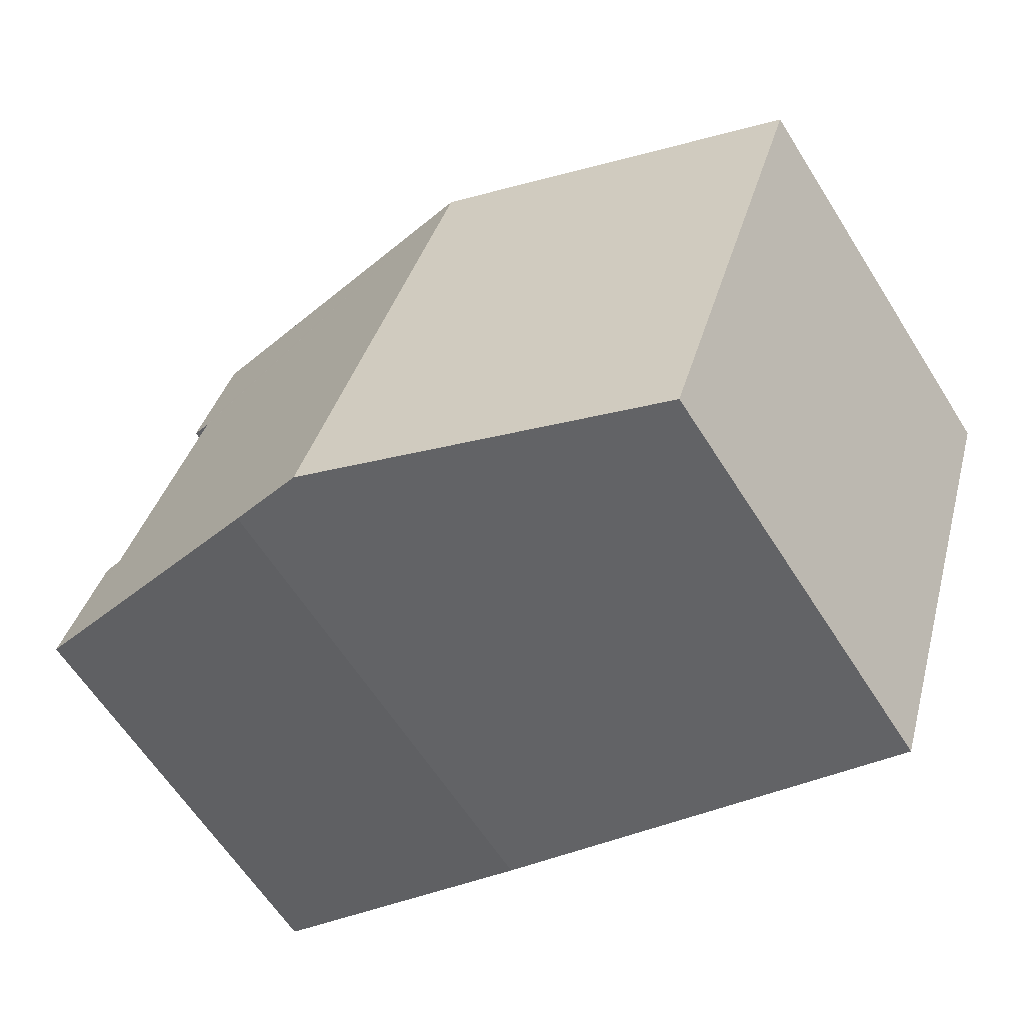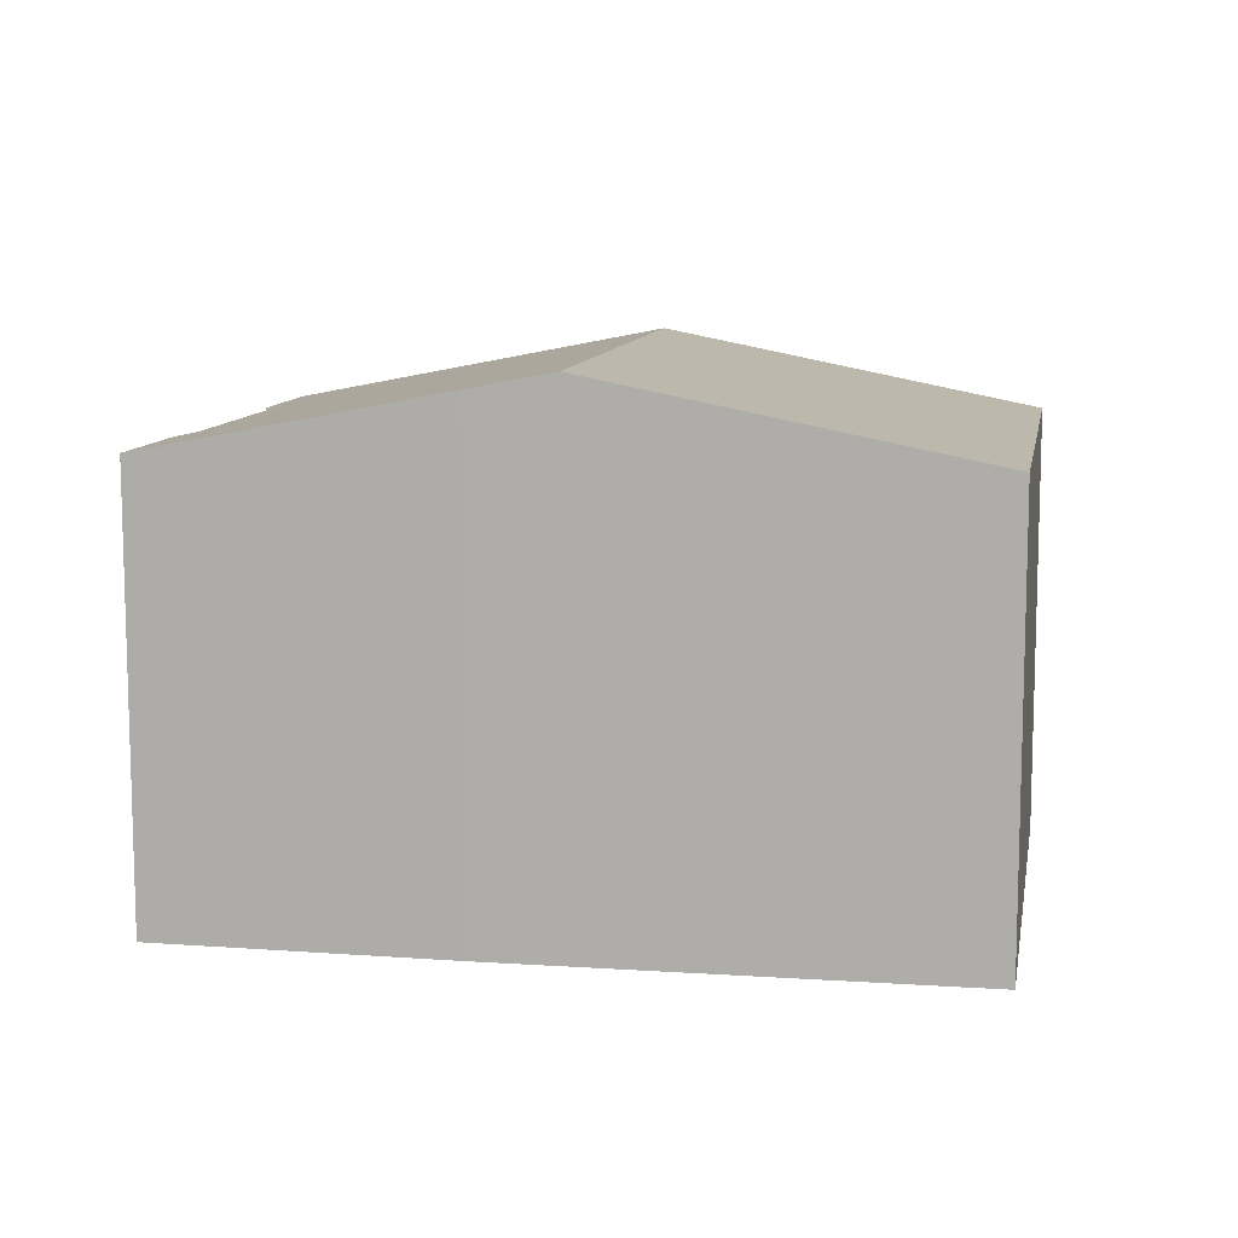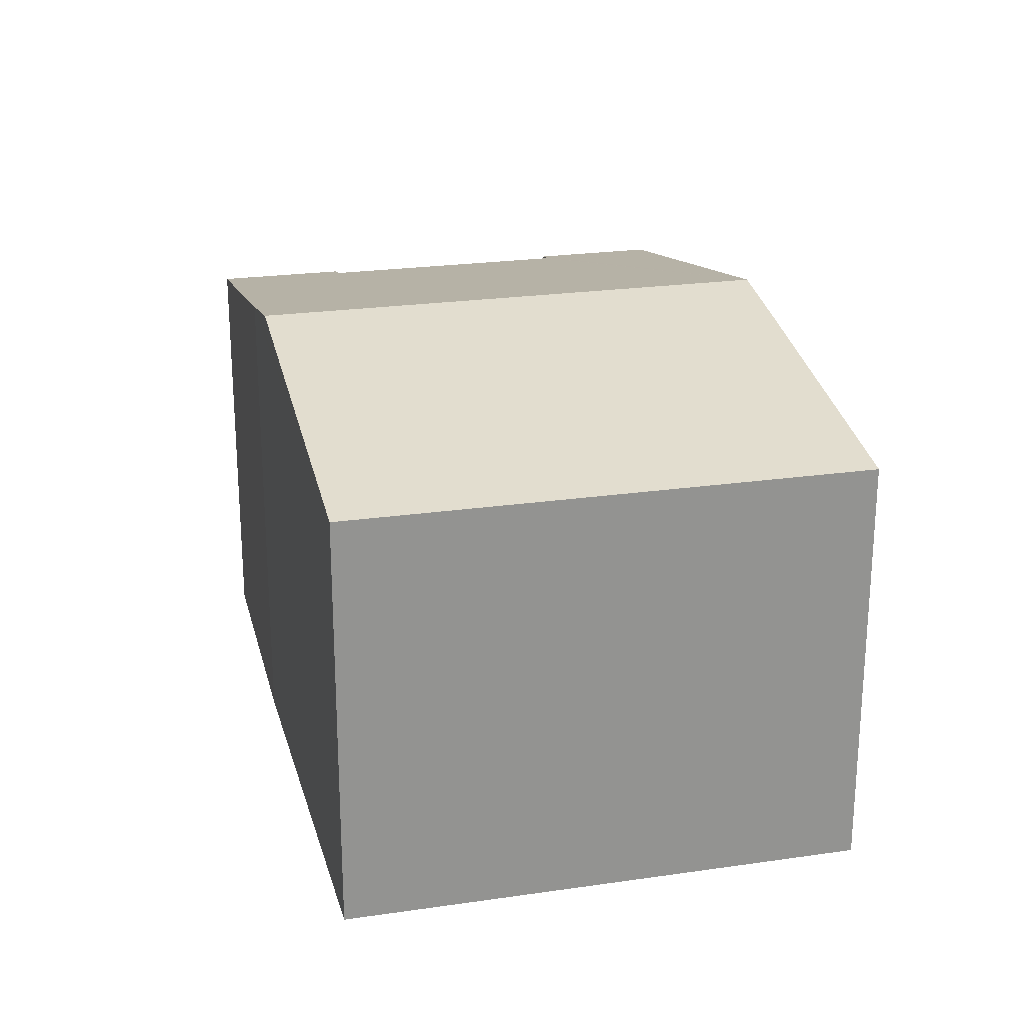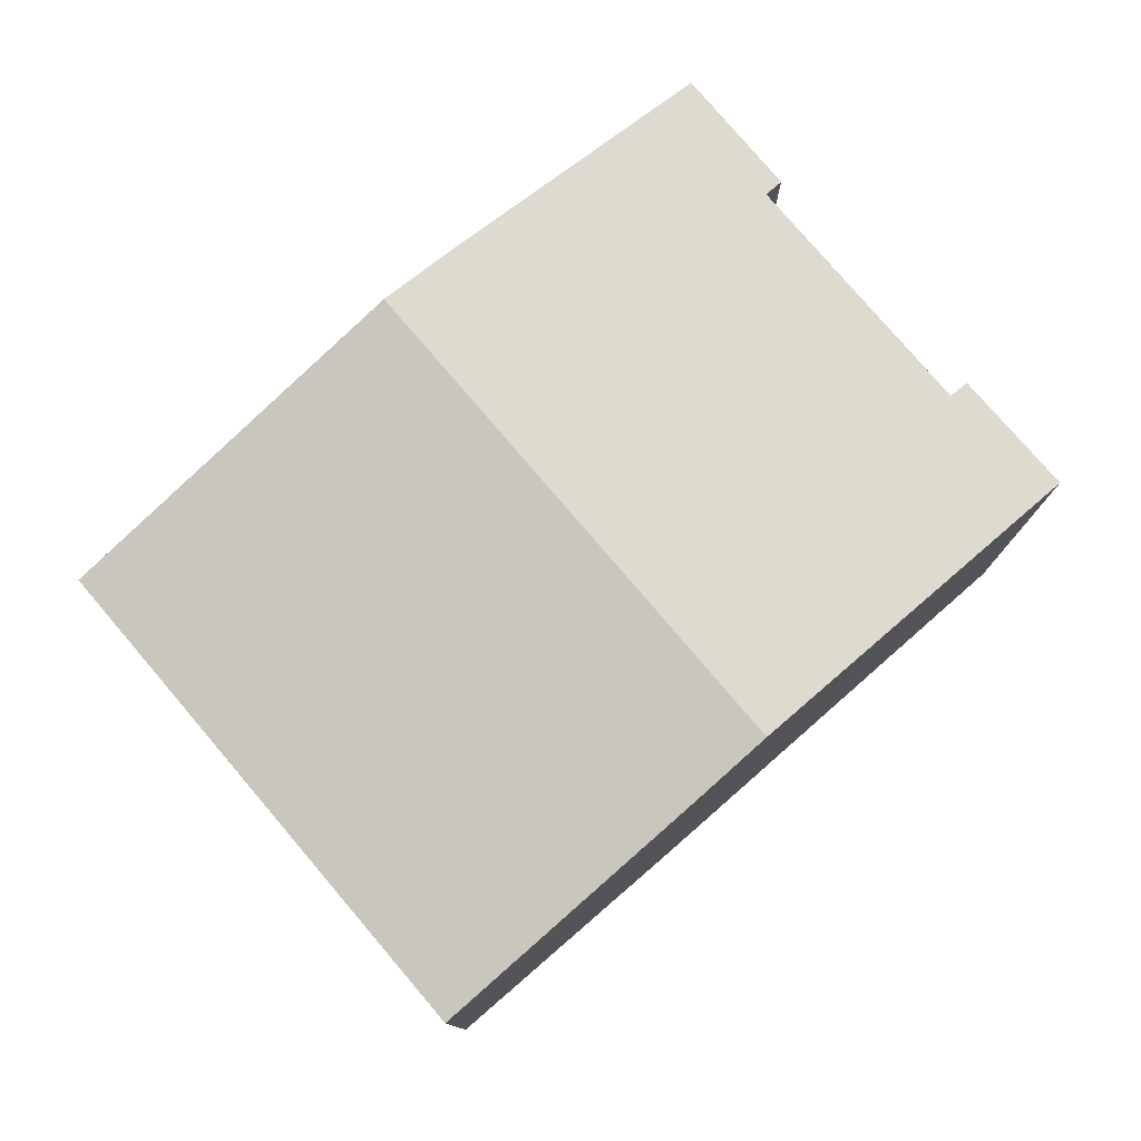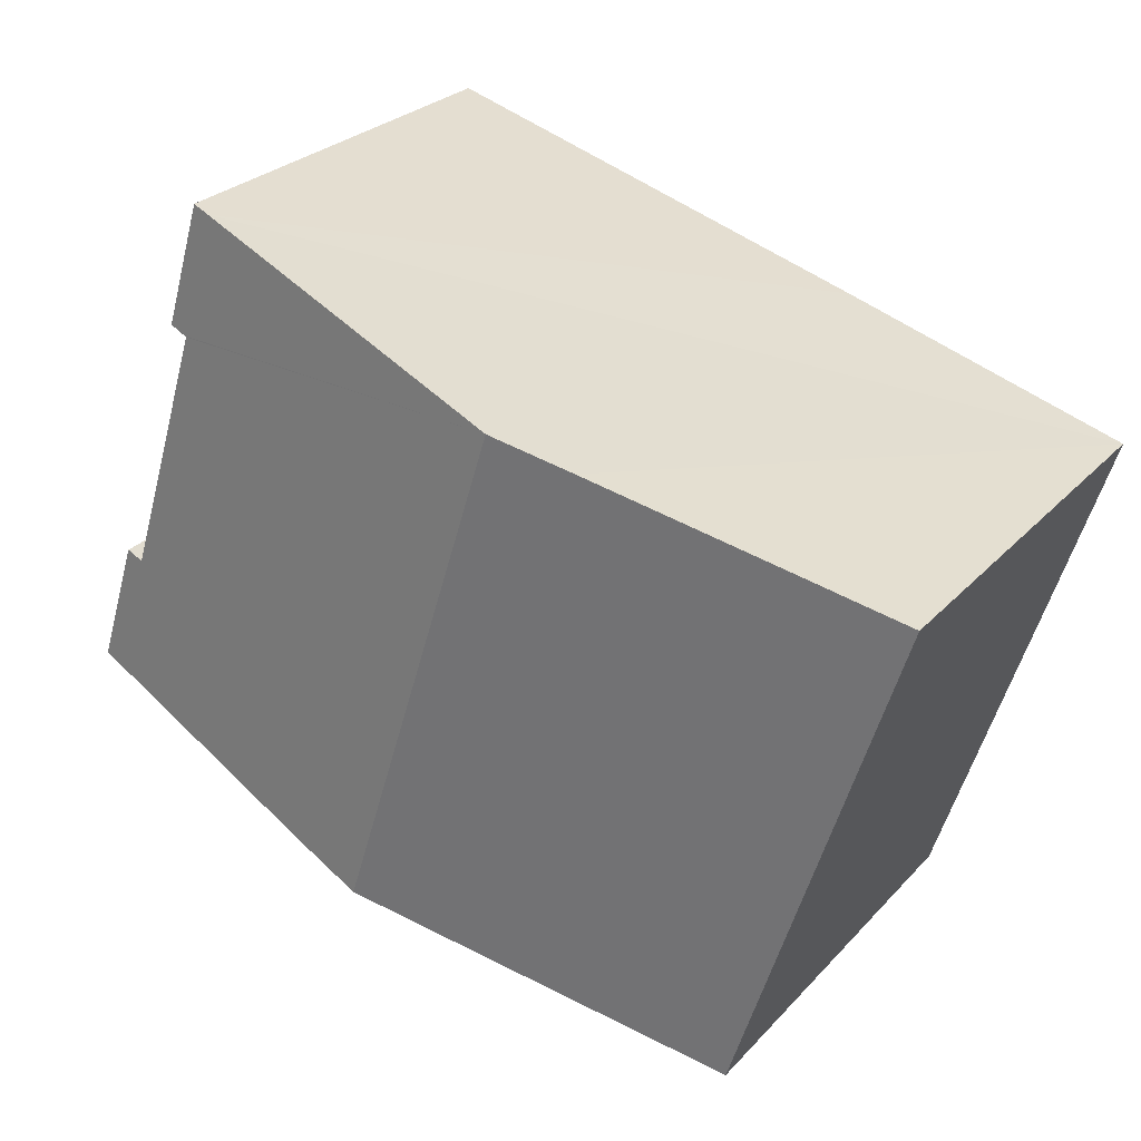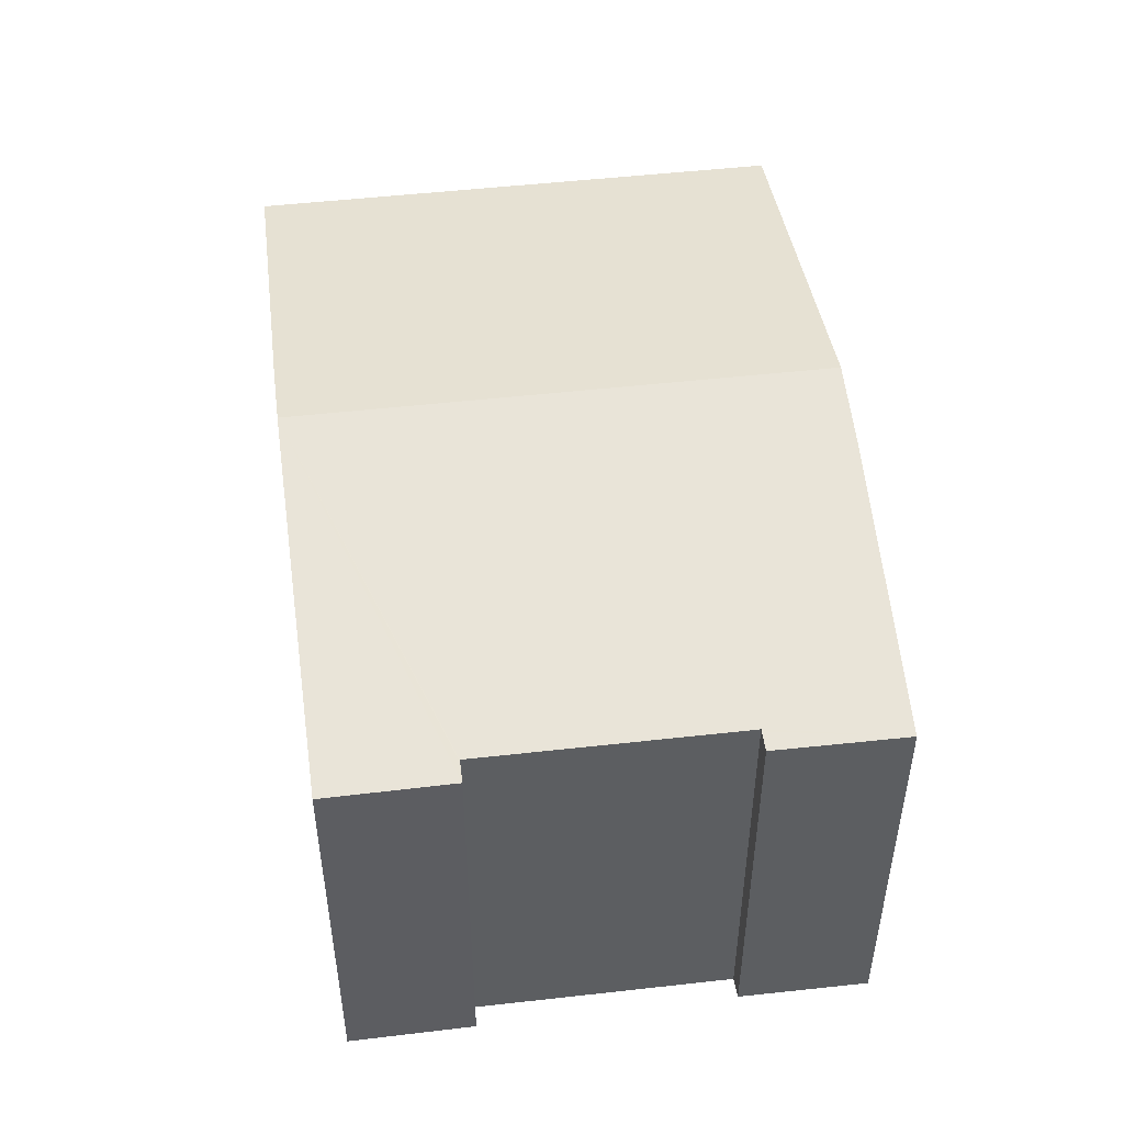
<metadata>
{"format":"obj","ext":"obj","renderer":"f3d","projection":"perspective","resolution":1024,"background":"white","views":[{"elev":-62.4,"azim":-147.7,"up":"+Z"},{"elev":10.2,"azim":172.7,"up":"+Y"},{"elev":23.5,"azim":-121.2,"up":"+Y"},{"elev":78.4,"azim":-57.9,"up":"+Y"},{"elev":27.1,"azim":-147.3,"up":"+Z"},{"elev":50.3,"azim":65.5,"up":"+Y"}]}
</metadata>
<code>
v  4.349 11.64 -13.82
v  9.867 13.67 3.014
v  14.22 13.67 -10.83
v  0 11.64 7.126e-16
v  7.776 13.24 2.389
v  24.02 11.64 -7.698
v  22.43 11.75 -4.378
v  22.92 11.65 -4.248
v  22.38 11.76 -4.392
v  20.78 11.64 2.623
v  19.25 11.74 5.82
v  19.76 11.64 5.97
v  20.29 11.74 2.468
v  20.22 11.76 2.447
v  23.59 11.73 -7.838
v  19.2 12.64 -9.263
v  17.68 12.96 -9.753
v  15.82 13.34 -10.35
v  16.36 13.23 -10.18
v  20.78 -1.606e-16 2.623
v  19.76 -3.656e-16 5.97
v  20.22 -1.498e-16 2.447
v  22.38 2.689e-16 -4.392
v  22.92 2.601e-16 -4.248
v  24.02 4.714e-16 -7.698
v  20.29 -1.511e-16 2.468
v  16.36 6.235e-16 -10.18
v  23.59 4.799e-16 -7.838
v  19.2 5.672e-16 -9.263
v  17.68 5.972e-16 -9.753
v  15.82 6.334e-16 -10.35
v  4.349 8.465e-16 -13.82
v  14.22 6.632e-16 -10.83
v  22.43 2.681e-16 -4.378
v  0 0 0
v  7.776 -1.463e-16 2.389
v  19.25 -3.564e-16 5.82
v  9.867 -1.846e-16 3.014
g defaultobject
f 1 2 3
f 2 1 4
f 2 4 5
f 6 7 8
f 7 6 9
f 10 11 12
f 11 10 2
f 2 10 13
f 2 13 14
f 2 14 9
f 2 9 6
f 2 6 15
f 2 15 16
f 2 16 3
f 3 16 17
f 3 17 18
f 18 17 19
f 12 20 10
f 20 12 21
f 22 9 14
f 9 22 23
f 24 6 8
f 6 24 25
f 13 22 14
f 22 13 10
f 22 10 20
f 22 20 26
f 25 15 6
f 15 25 16
f 16 25 17
f 17 25 19
f 19 25 27
f 27 25 28
f 27 28 29
f 27 29 30
f 18 1 3
f 1 18 19
f 1 19 27
f 1 27 31
f 1 31 32
f 32 31 33
f 23 7 9
f 7 23 8
f 8 23 24
f 24 23 34
f 35 5 4
f 5 35 2
f 2 35 11
f 11 35 36
f 11 36 12
f 12 36 37
f 12 37 21
f 37 36 38
f 32 4 1
f 4 32 35
f 21 26 20
f 26 21 22
f 24 28 25
f 28 24 29
f 29 24 34
f 29 34 23
f 29 23 22
f 29 22 30
f 30 22 27
f 27 22 31
f 31 22 33
f 33 22 32
f 32 22 21
f 32 21 37
f 32 37 38
f 32 38 35
f 35 38 36

</code>
